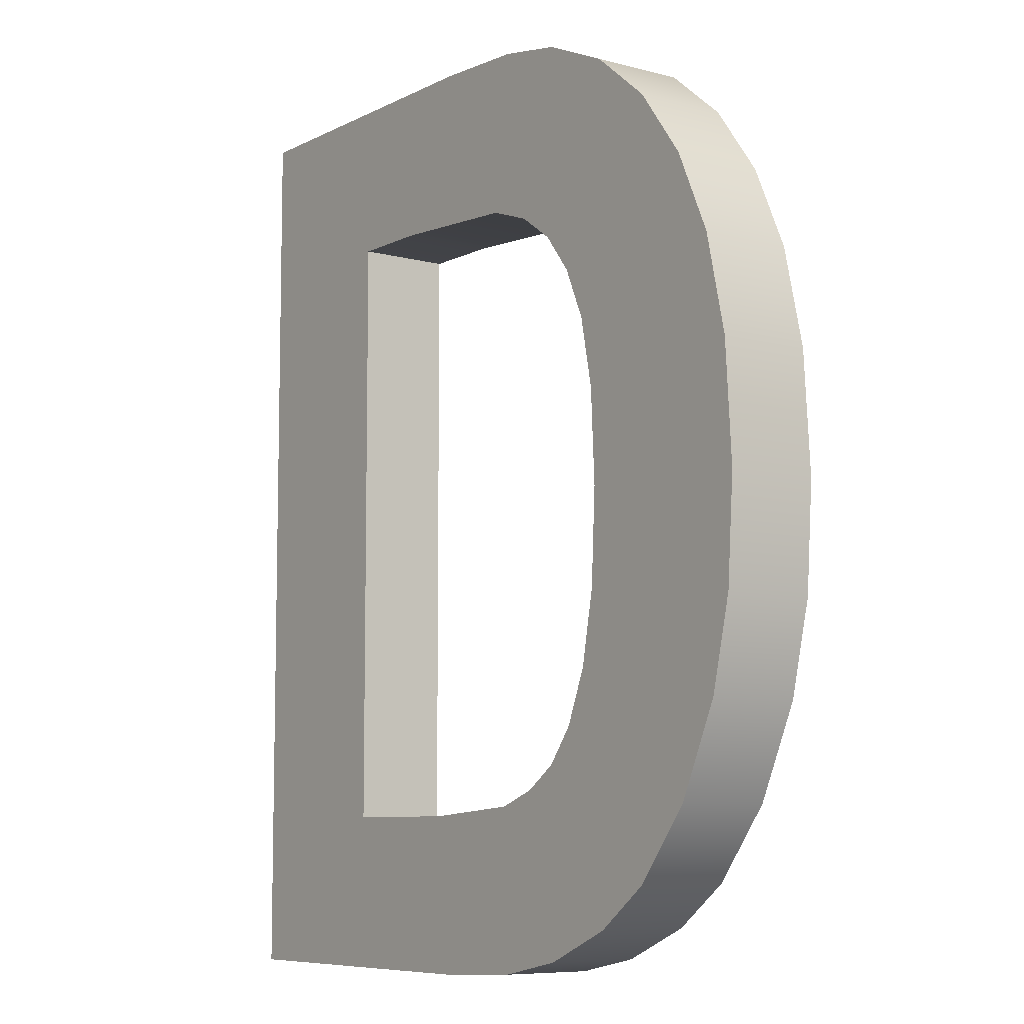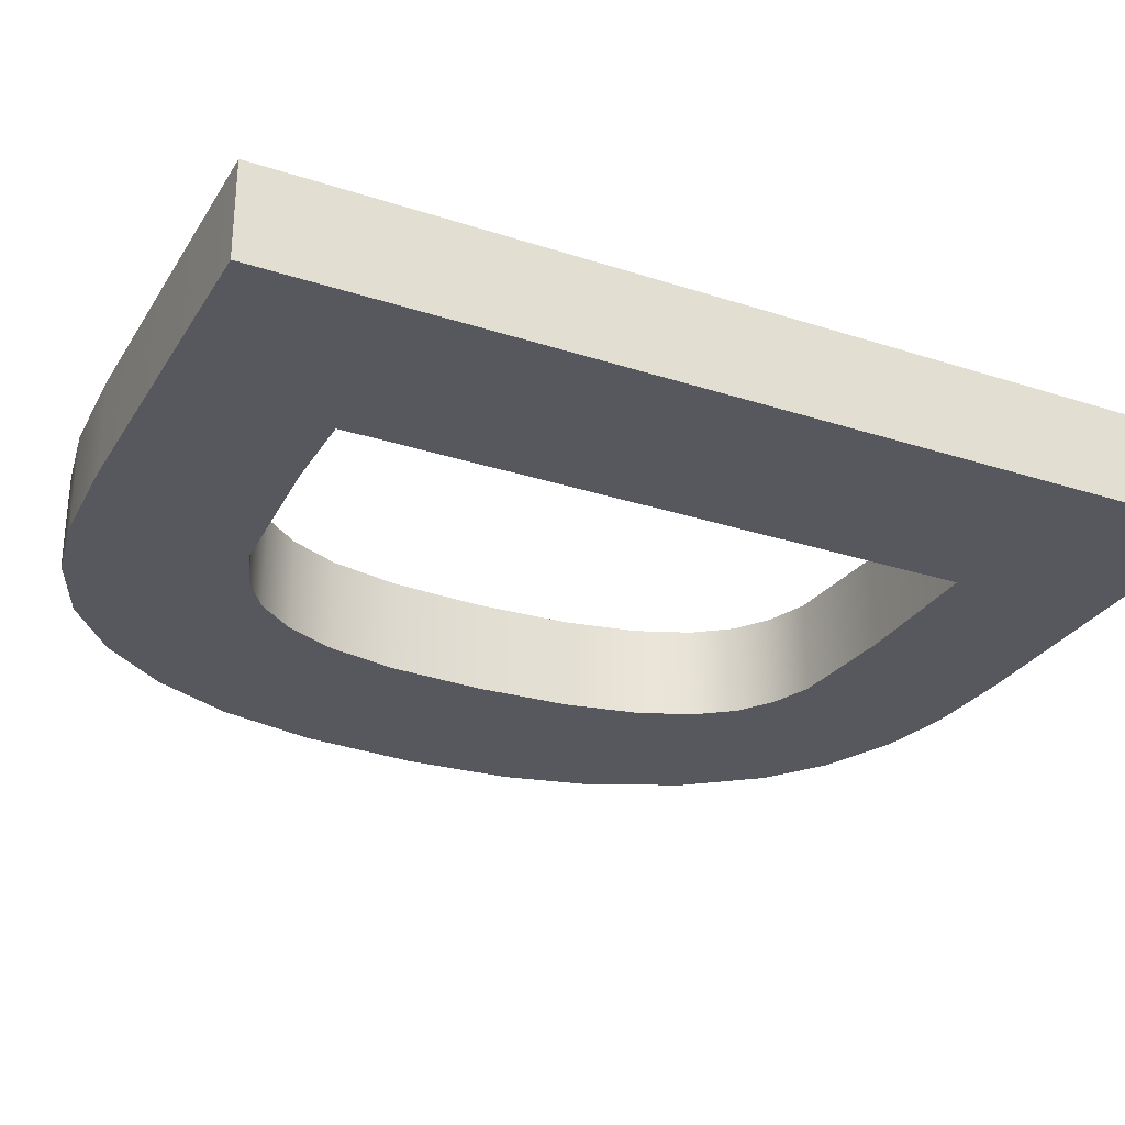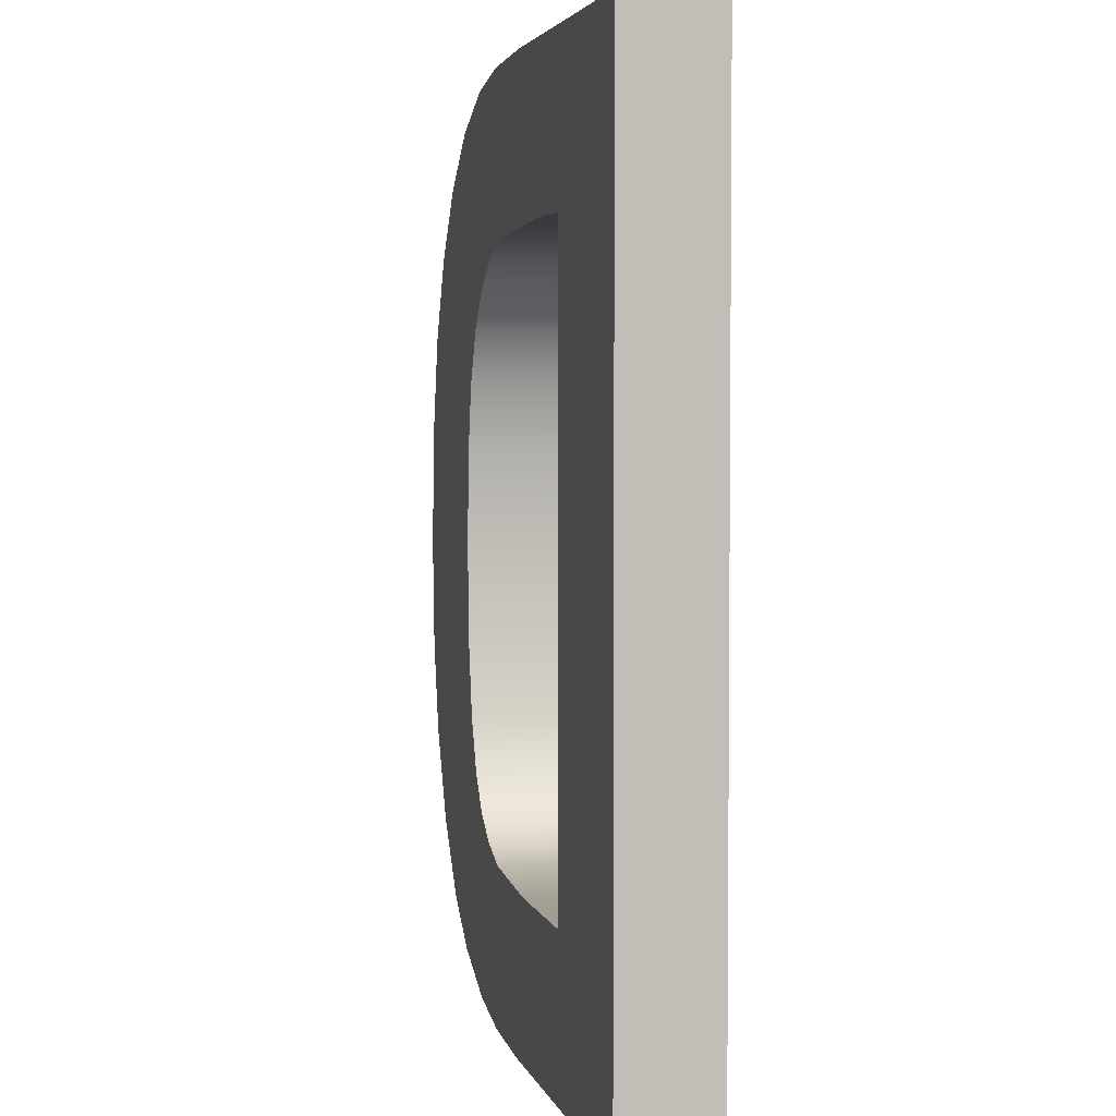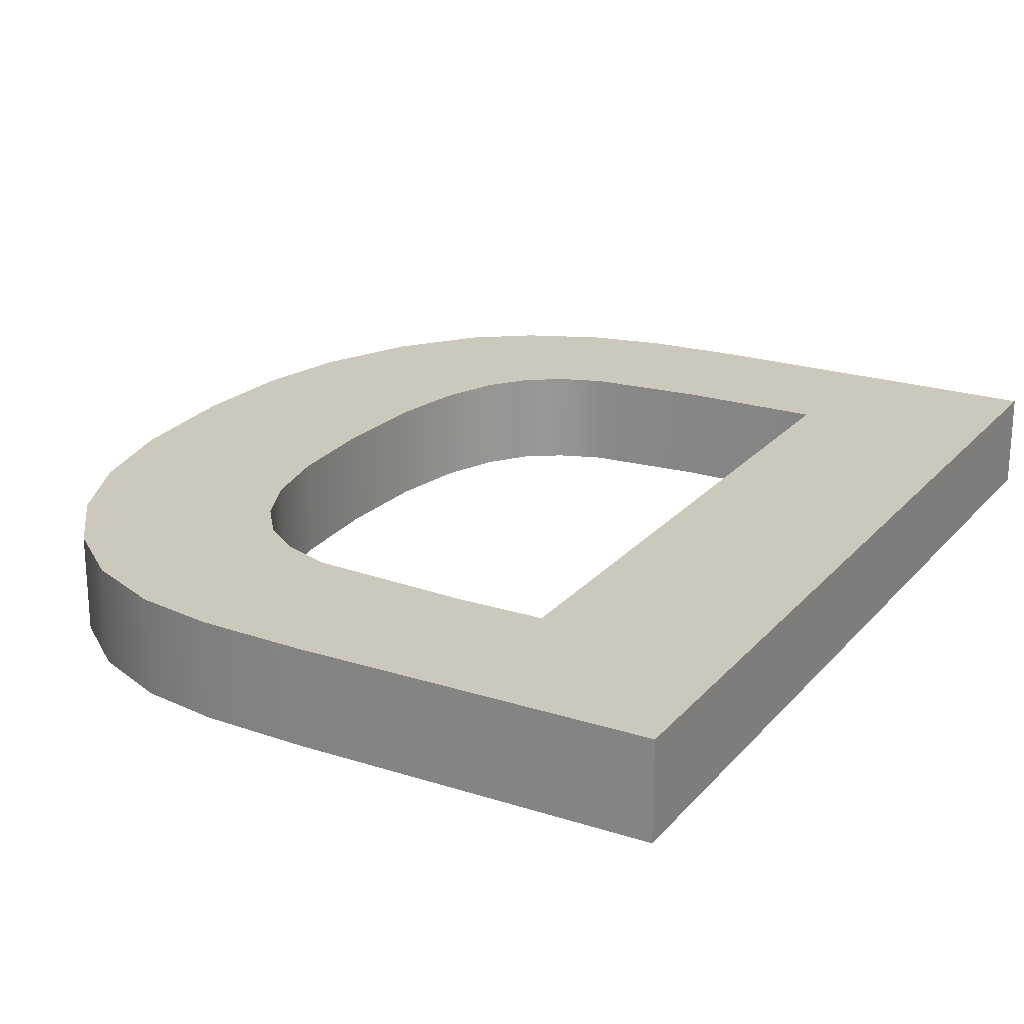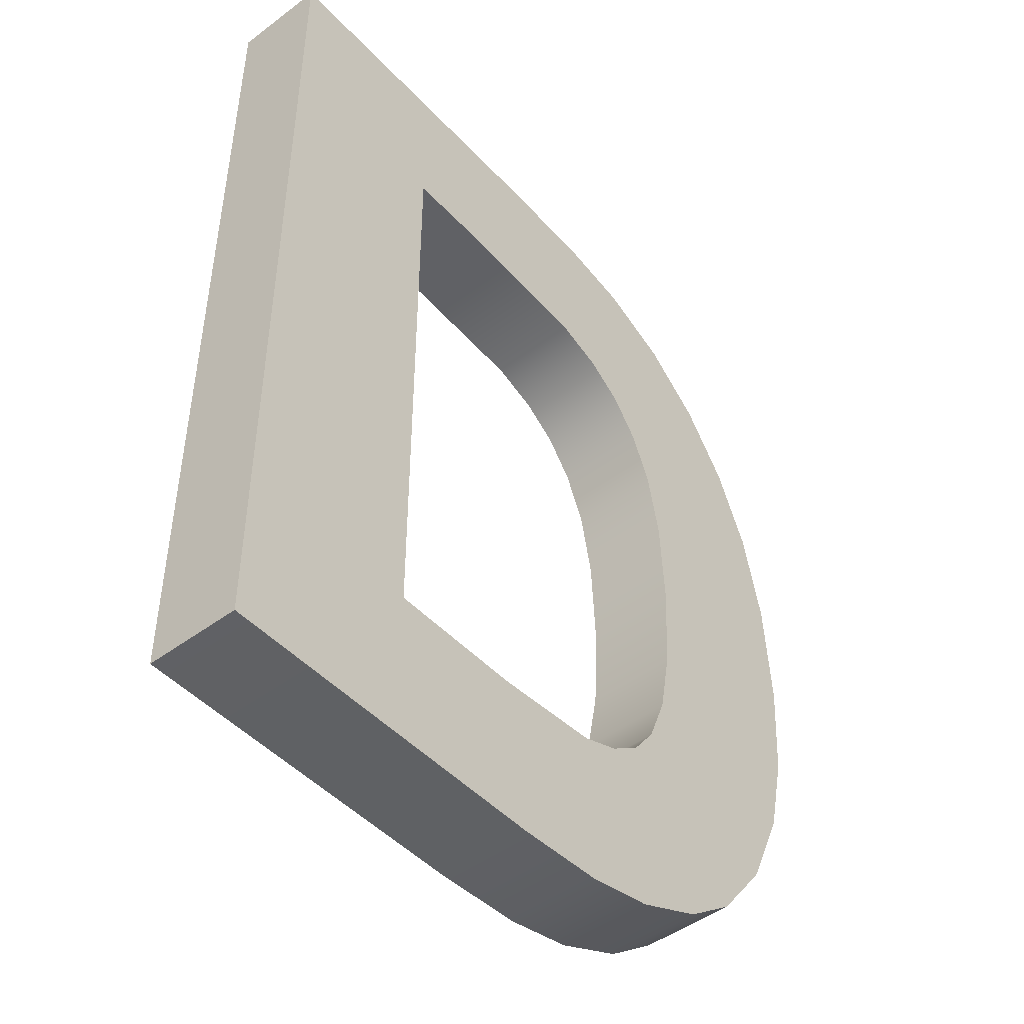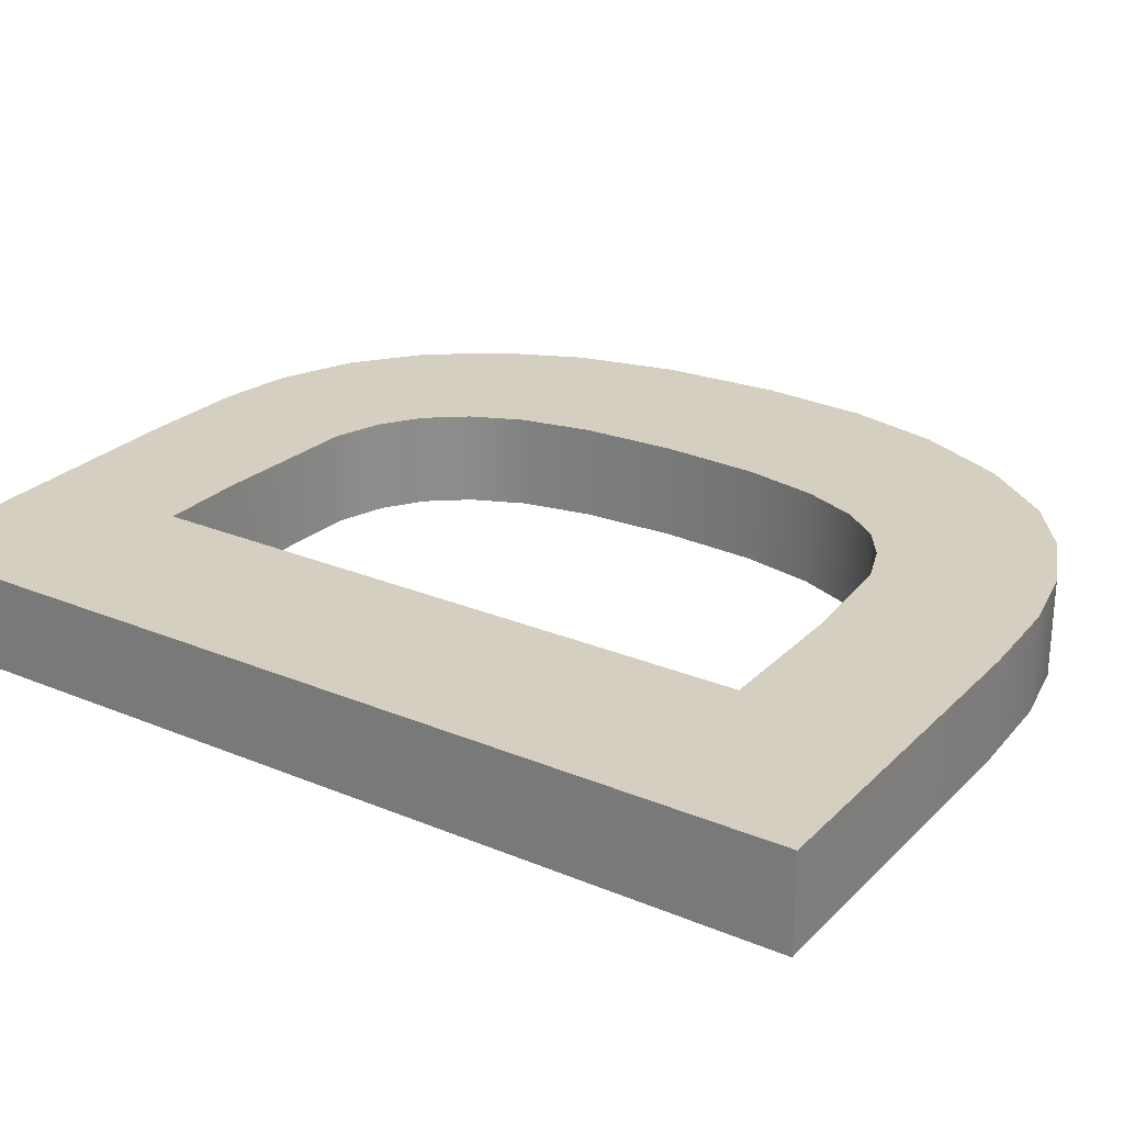
<metadata>
{"format":"obj","ext":"obj","renderer":"f3d","projection":"perspective","resolution":1024,"background":"white","views":[{"elev":-7.9,"azim":53.7,"up":"+Y"},{"elev":-28.9,"azim":-115.9,"up":"+Z"},{"elev":3.7,"azim":-103.3,"up":"+Y"},{"elev":22.1,"azim":-150.8,"up":"+Z"},{"elev":-47.1,"azim":-49.8,"up":"+Y"},{"elev":25.9,"azim":-56.5,"up":"+Z"}]}
</metadata>
<code>
o mesh1/mesh1-geometry#mesh1-geometry
v -0.04413 -0.281 0.09982
v -0.03723 -0.2868 0.09982
v -0.04413 -0.3152 0.09982
v -0.03151 -0.281 0.09982
v -0.03723 -0.3095 0.09982
v -0.04413 -0.281 0.1033
v -0.03413 -0.2868 0.09982
v -0.03114 -0.3152 0.09982
v -0.03723 -0.3095 0.1033
v -0.04413 -0.3152 0.1033
v -0.03151 -0.281 0.1033
v -0.02846 -0.2871 0.09982
v -0.03413 -0.2868 0.1033
v -0.03207 -0.3095 0.09982
v -0.03114 -0.3152 0.1033
v -0.03723 -0.2868 0.1033
v -0.02775 -0.2812 0.09982
v -0.02846 -0.2871 0.1033
v -0.0279 -0.3091 0.09982
v -0.0277 -0.315 0.1033
v -0.03207 -0.3095 0.1033
v -0.02775 -0.2812 0.1033
v -0.02669 -0.2877 0.09982
v -0.02669 -0.2877 0.1033
v -0.0277 -0.315 0.09982
v -0.0279 -0.3091 0.1033
v -0.02501 -0.2817 0.09982
v -0.02636 -0.3086 0.09982
v -0.02503 -0.3145 0.1033
v -0.02636 -0.3086 0.1033
v -0.02501 -0.2817 0.1033
v -0.02526 -0.2887 0.09982
v -0.02526 -0.2887 0.1033
v -0.02503 -0.3145 0.09982
v -0.02221 -0.2829 0.09982
v -0.02414 -0.2902 0.09982
v -0.02511 -0.3077 0.09982
v -0.02229 -0.3133 0.1033
v -0.02511 -0.3077 0.1033
v -0.02221 -0.2829 0.1033
v -0.02414 -0.2902 0.1033
v -0.02411 -0.3064 0.09982
v -0.02229 -0.3133 0.09982
v -0.02411 -0.3064 0.1033
v -0.01985 -0.2848 0.09982
v -0.0233 -0.2921 0.09982
v -0.02018 -0.3118 0.1033
v -0.0233 -0.3044 0.1033
v -0.0233 -0.2921 0.1033
v -0.01985 -0.2848 0.1033
v -0.02018 -0.3118 0.09982
v -0.02278 -0.2946 0.09982
v -0.0233 -0.3044 0.09982
v -0.02278 -0.3017 0.1033
v -0.02278 -0.2946 0.1033
v -0.01797 -0.2873 0.1033
v -0.01808 -0.3091 0.09982
v -0.02261 -0.2981 0.09982
v -0.02278 -0.3017 0.09982
v -0.02261 -0.2981 0.1033
v -0.01808 -0.3091 0.1033
v -0.01797 -0.2873 0.09982
v -0.01659 -0.2904 0.1033
v -0.01652 -0.3057 0.1033
v -0.01652 -0.3057 0.09982
v -0.01659 -0.2904 0.09982
v -0.01575 -0.294 0.1033
v -0.01573 -0.3024 0.09982
v -0.01575 -0.294 0.09982
v -0.01573 -0.3024 0.1033
v -0.01547 -0.2984 0.1033
v -0.01547 -0.2984 0.09982
f 1 2 3
f 2 1 4
f 3 2 1
f 4 1 2
f 5 3 2
f 2 3 5
f 3 6 1
f 1 6 3
f 6 4 1
f 1 4 6
f 2 4 7
f 7 4 2
f 3 5 8
f 8 5 3
f 2 9 5
f 5 9 2
f 6 3 10
f 10 3 6
f 4 6 11
f 11 6 4
f 7 4 12
f 12 4 7
f 13 2 7
f 7 2 13
f 8 5 14
f 14 5 8
f 15 3 8
f 8 3 15
f 9 2 16
f 16 2 9
f 9 14 5
f 5 14 9
f 3 15 10
f 10 15 3
f 10 9 6
f 6 9 10
f 6 16 11
f 11 16 6
f 11 17 4
f 4 17 11
f 12 4 17
f 17 4 12
f 18 7 12
f 12 7 18
f 2 13 16
f 16 13 2
f 7 18 13
f 13 18 7
f 8 14 19
f 19 14 8
f 8 20 15
f 15 20 8
f 16 6 9
f 9 6 16
f 14 9 21
f 21 9 14
f 9 10 15
f 15 10 9
f 11 16 13
f 13 16 11
f 17 11 22
f 22 11 17
f 12 17 23
f 23 17 12
f 12 24 18
f 18 24 12
f 11 13 18
f 18 13 11
f 21 19 14
f 14 19 21
f 8 19 25
f 25 19 8
f 20 8 25
f 25 8 20
f 26 15 20
f 20 15 26
f 9 15 21
f 21 15 9
f 11 18 22
f 22 18 11
f 22 27 17
f 17 27 22
f 23 17 27
f 27 17 23
f 24 12 23
f 23 12 24
f 22 18 24
f 24 18 22
f 19 21 26
f 26 21 19
f 25 19 28
f 28 19 25
f 25 29 20
f 20 29 25
f 21 15 26
f 26 15 21
f 26 20 30
f 30 20 26
f 27 22 31
f 31 22 27
f 23 27 32
f 32 27 23
f 23 33 24
f 24 33 23
f 22 24 31
f 31 24 22
f 26 28 19
f 19 28 26
f 25 28 34
f 34 28 25
f 29 25 34
f 34 25 29
f 30 20 29
f 29 20 30
f 28 26 30
f 30 26 28
f 31 35 27
f 27 35 31
f 32 27 36
f 36 27 32
f 33 23 32
f 32 23 33
f 31 24 33
f 33 24 31
f 34 28 37
f 37 28 34
f 34 38 29
f 29 38 34
f 30 29 39
f 39 29 30
f 30 37 28
f 28 37 30
f 35 31 40
f 40 31 35
f 36 27 35
f 35 27 36
f 36 33 32
f 32 33 36
f 31 33 41
f 41 33 31
f 34 37 42
f 42 37 34
f 38 34 43
f 43 34 38
f 44 29 38
f 38 29 44
f 39 29 44
f 44 29 39
f 37 30 39
f 39 30 37
f 31 41 40
f 40 41 31
f 40 45 35
f 35 45 40
f 36 35 46
f 46 35 36
f 33 36 41
f 41 36 33
f 37 44 42
f 42 44 37
f 34 42 43
f 43 42 34
f 43 47 38
f 38 47 43
f 44 38 48
f 48 38 44
f 44 37 39
f 39 37 44
f 40 41 49
f 49 41 40
f 45 40 50
f 50 40 45
f 51 35 45
f 45 35 51
f 46 35 52
f 52 35 46
f 46 41 36
f 36 41 46
f 48 42 44
f 44 42 48
f 43 42 53
f 53 42 43
f 47 43 51
f 51 43 47
f 40 38 47
f 47 38 40
f 48 38 54
f 54 38 48
f 41 46 49
f 49 46 41
f 40 49 55
f 55 49 40
f 40 47 50
f 50 47 40
f 56 45 50
f 50 45 56
f 43 35 51
f 51 35 43
f 51 45 57
f 57 45 51
f 52 35 58
f 58 35 52
f 52 49 46
f 46 49 52
f 42 48 53
f 53 48 42
f 43 53 59
f 59 53 43
f 57 47 51
f 51 47 57
f 40 60 38
f 38 60 40
f 54 38 60
f 60 38 54
f 54 53 48
f 48 53 54
f 49 52 55
f 55 52 49
f 40 55 60
f 60 55 40
f 50 47 61
f 61 47 50
f 45 56 62
f 62 56 45
f 50 61 56
f 56 61 50
f 58 35 43
f 43 35 58
f 57 45 62
f 62 45 57
f 58 55 52
f 52 55 58
f 53 54 59
f 59 54 53
f 43 59 58
f 58 59 43
f 47 57 61
f 61 57 47
f 60 59 54
f 54 59 60
f 55 58 60
f 60 58 55
f 63 62 56
f 56 62 63
f 56 61 64
f 64 61 56
f 57 62 65
f 65 62 57
f 59 60 58
f 58 60 59
f 65 61 57
f 57 61 65
f 62 63 66
f 66 63 62
f 56 64 63
f 63 64 56
f 61 65 64
f 64 65 61
f 65 62 66
f 66 62 65
f 67 66 63
f 63 66 67
f 63 64 67
f 67 64 63
f 68 64 65
f 65 64 68
f 65 66 69
f 69 66 65
f 66 67 69
f 69 67 66
f 67 64 70
f 70 64 67
f 64 68 70
f 70 68 64
f 65 69 68
f 68 69 65
f 71 69 67
f 67 69 71
f 67 70 71
f 71 70 67
f 72 70 68
f 68 70 72
f 68 69 72
f 72 69 68
f 69 71 72
f 72 71 69
f 70 72 71
f 71 72 70

</code>
